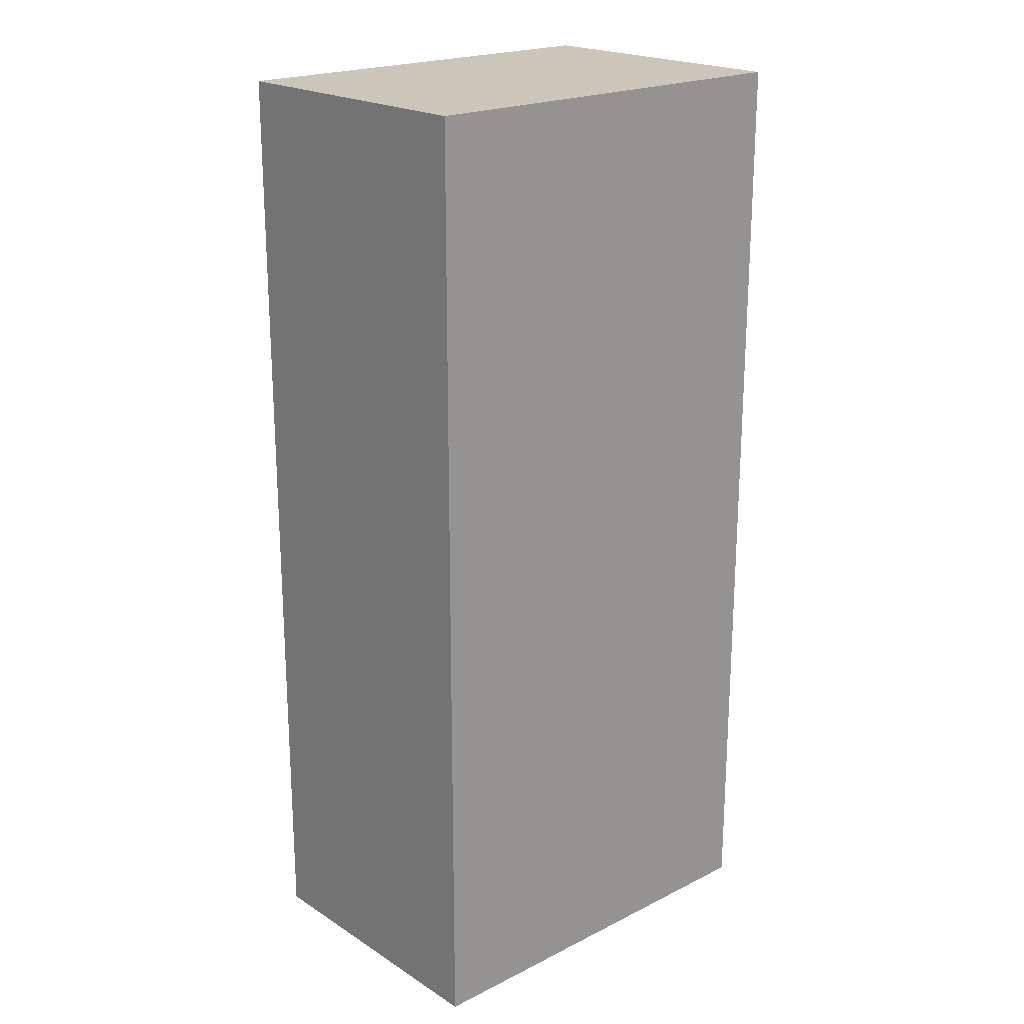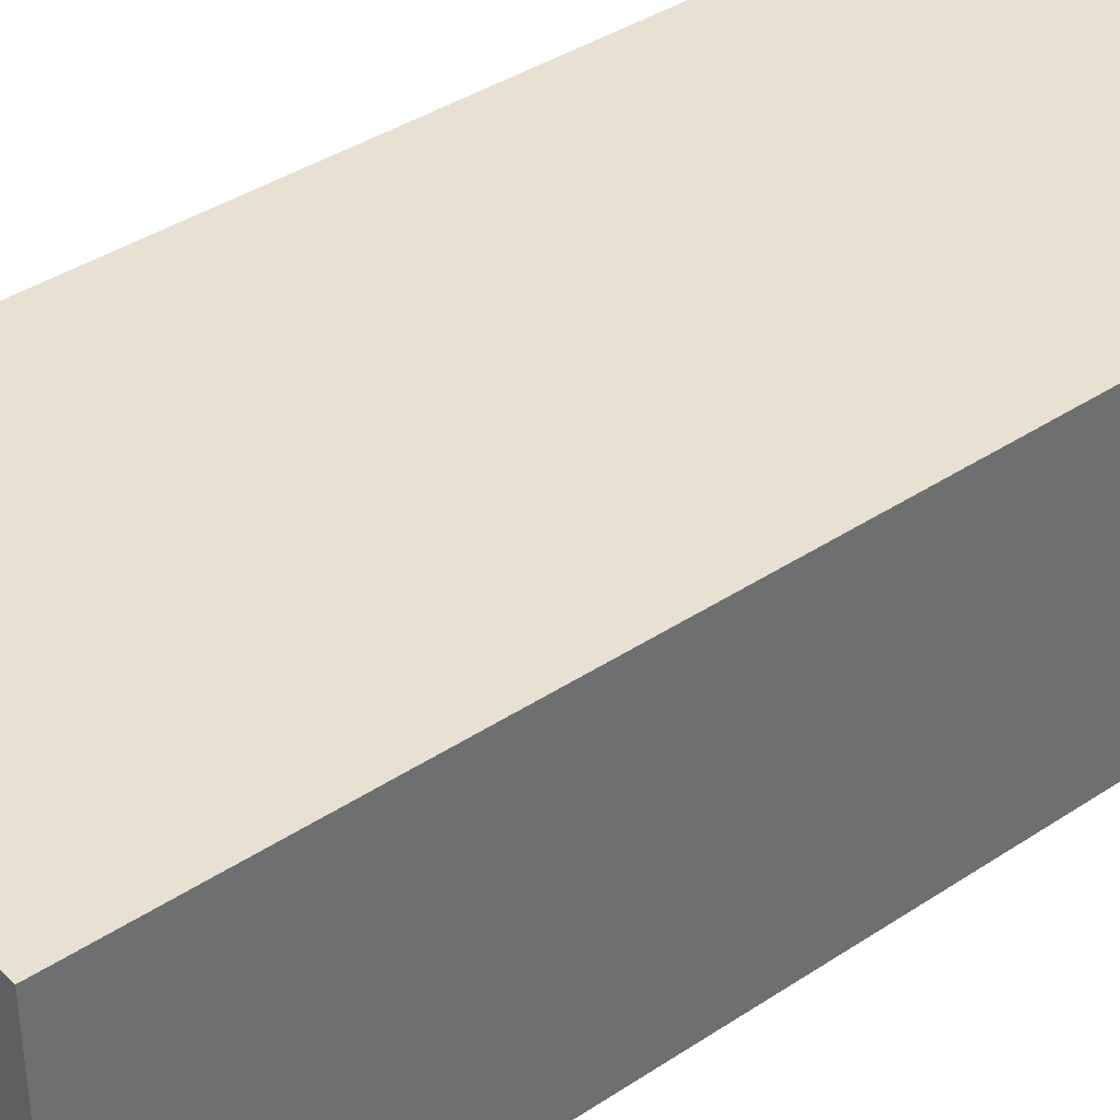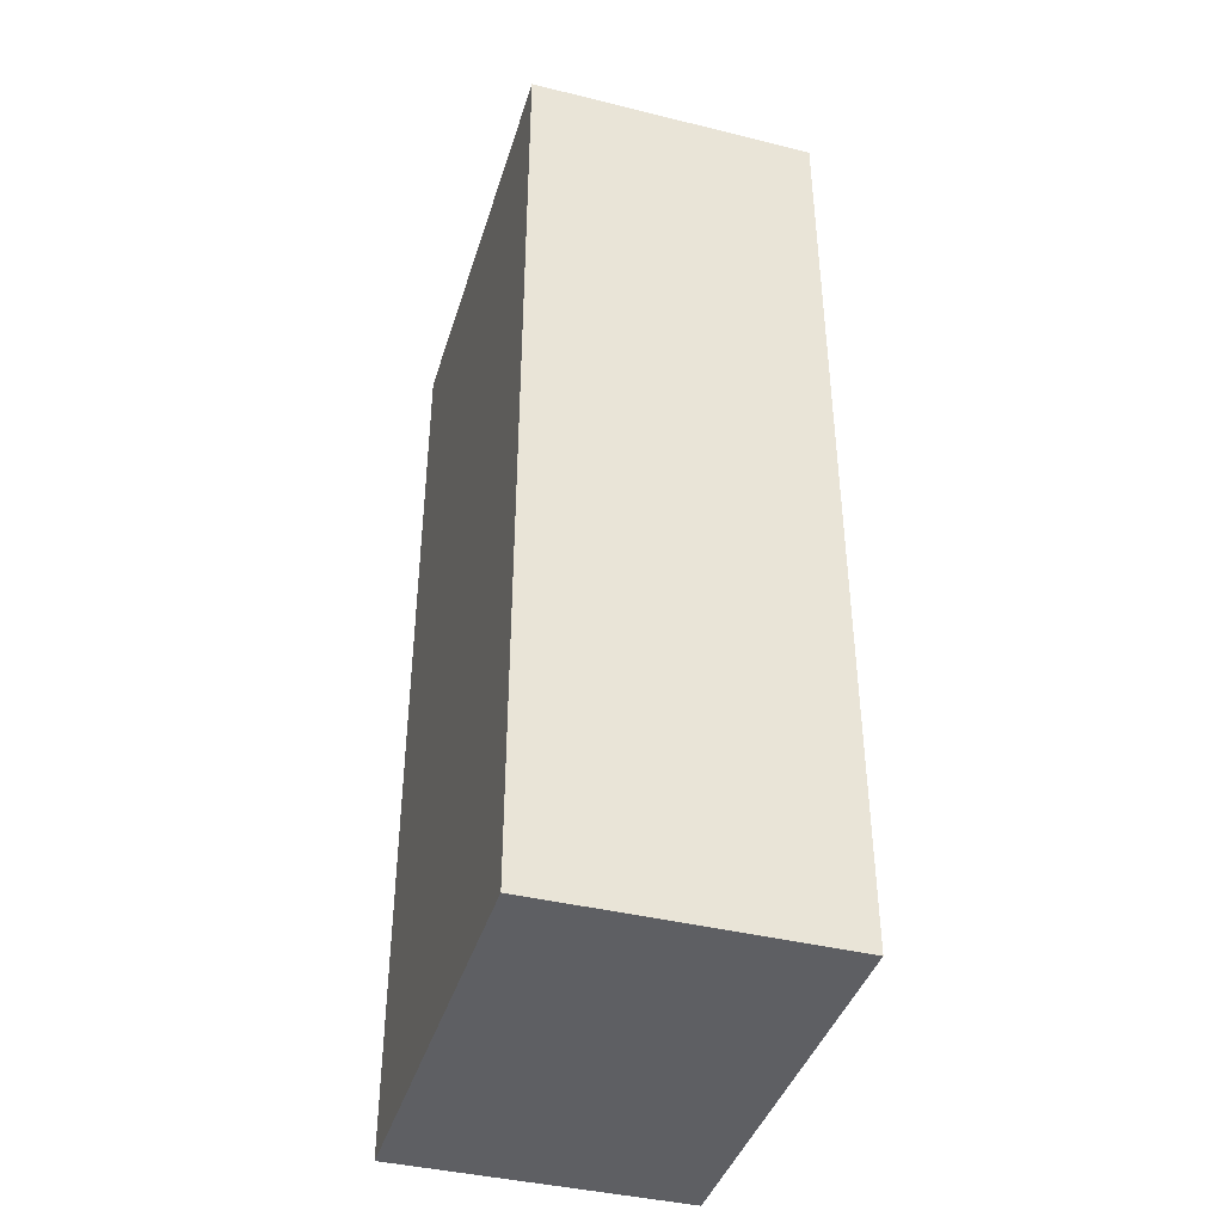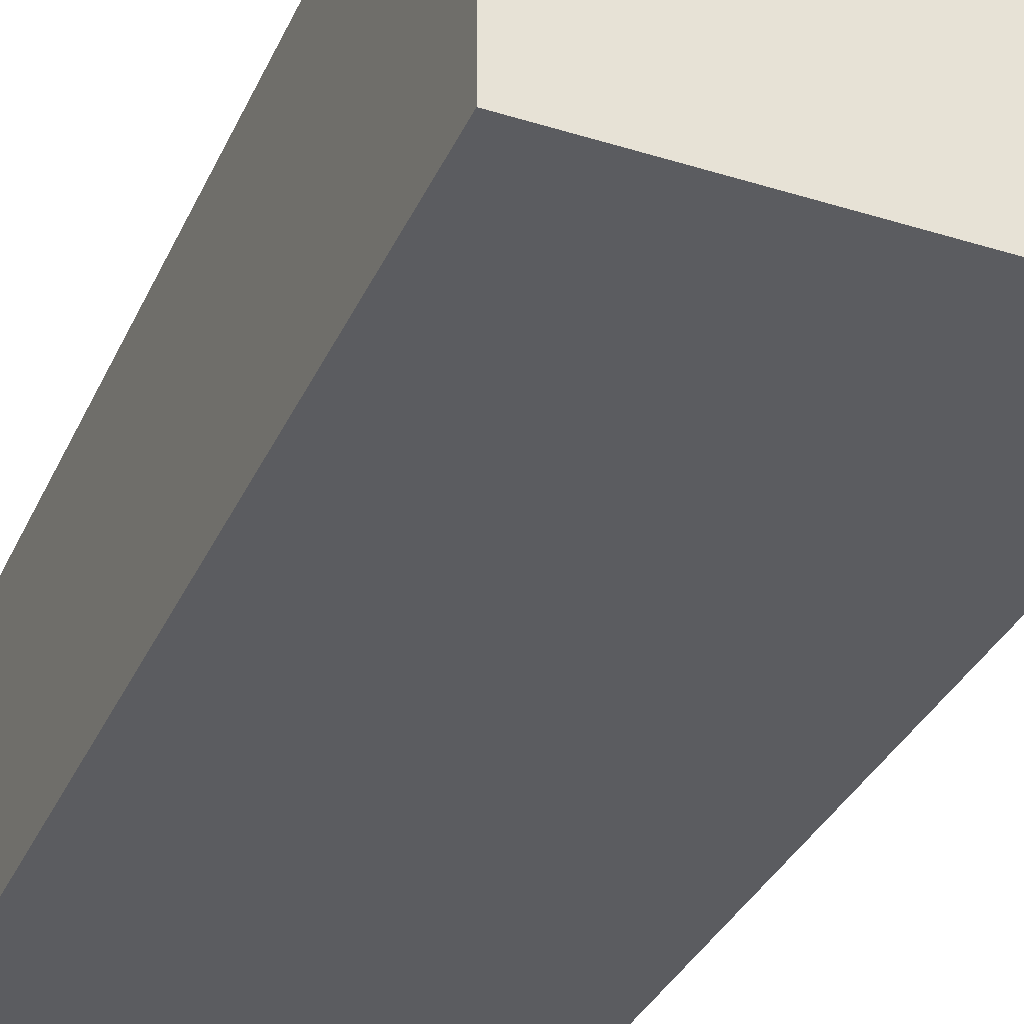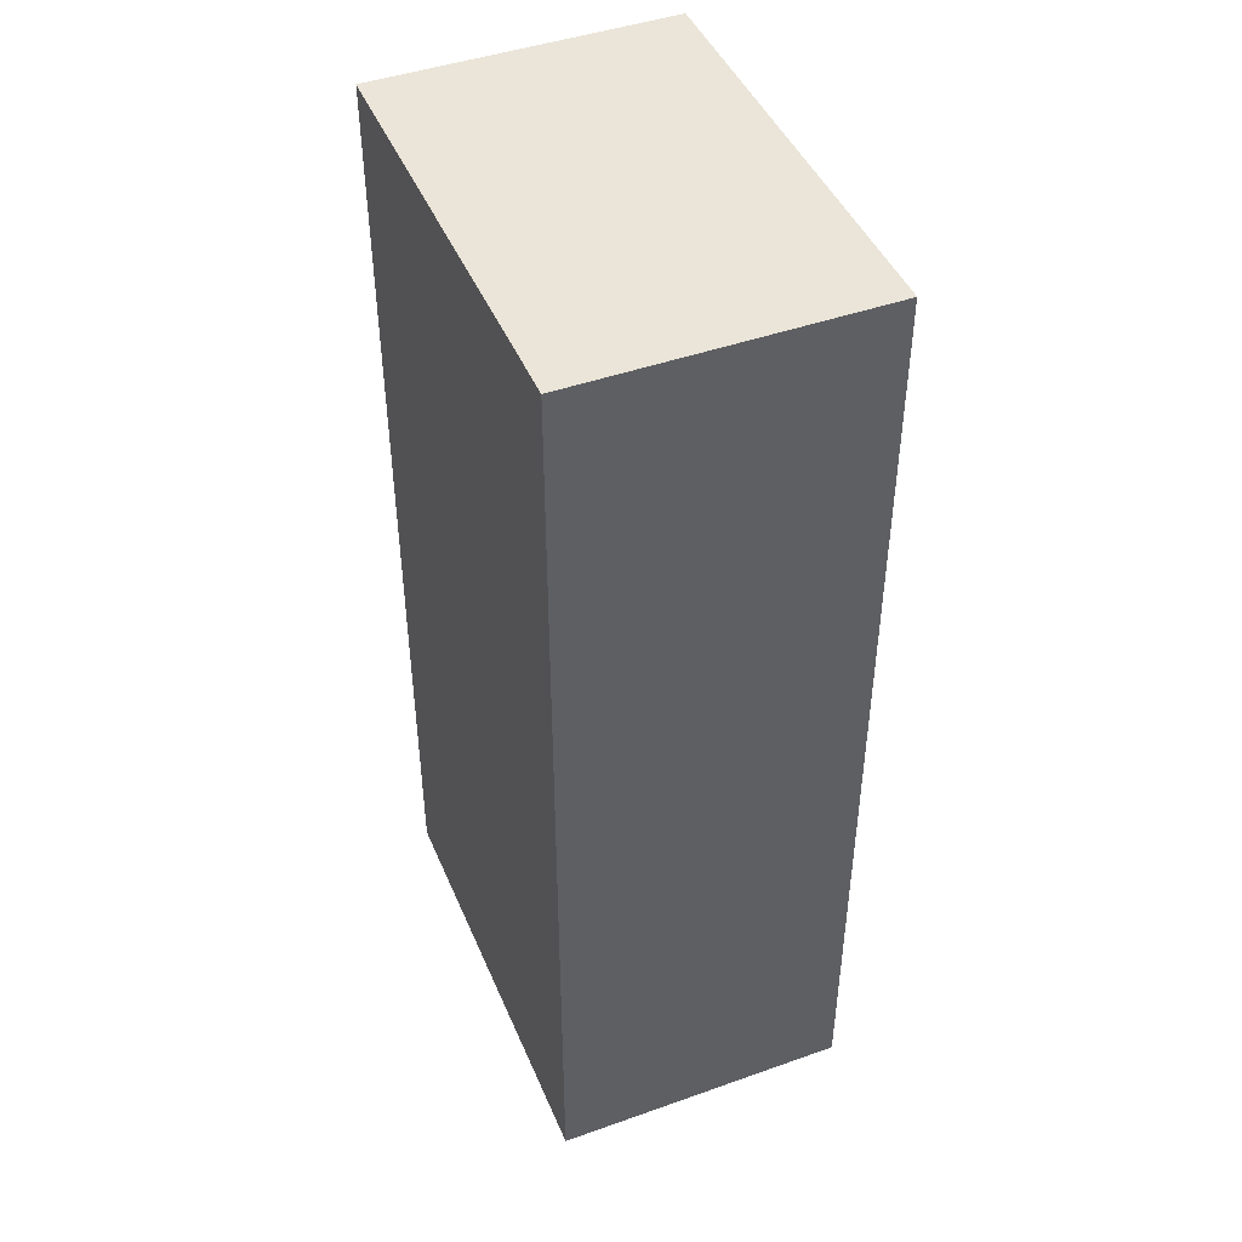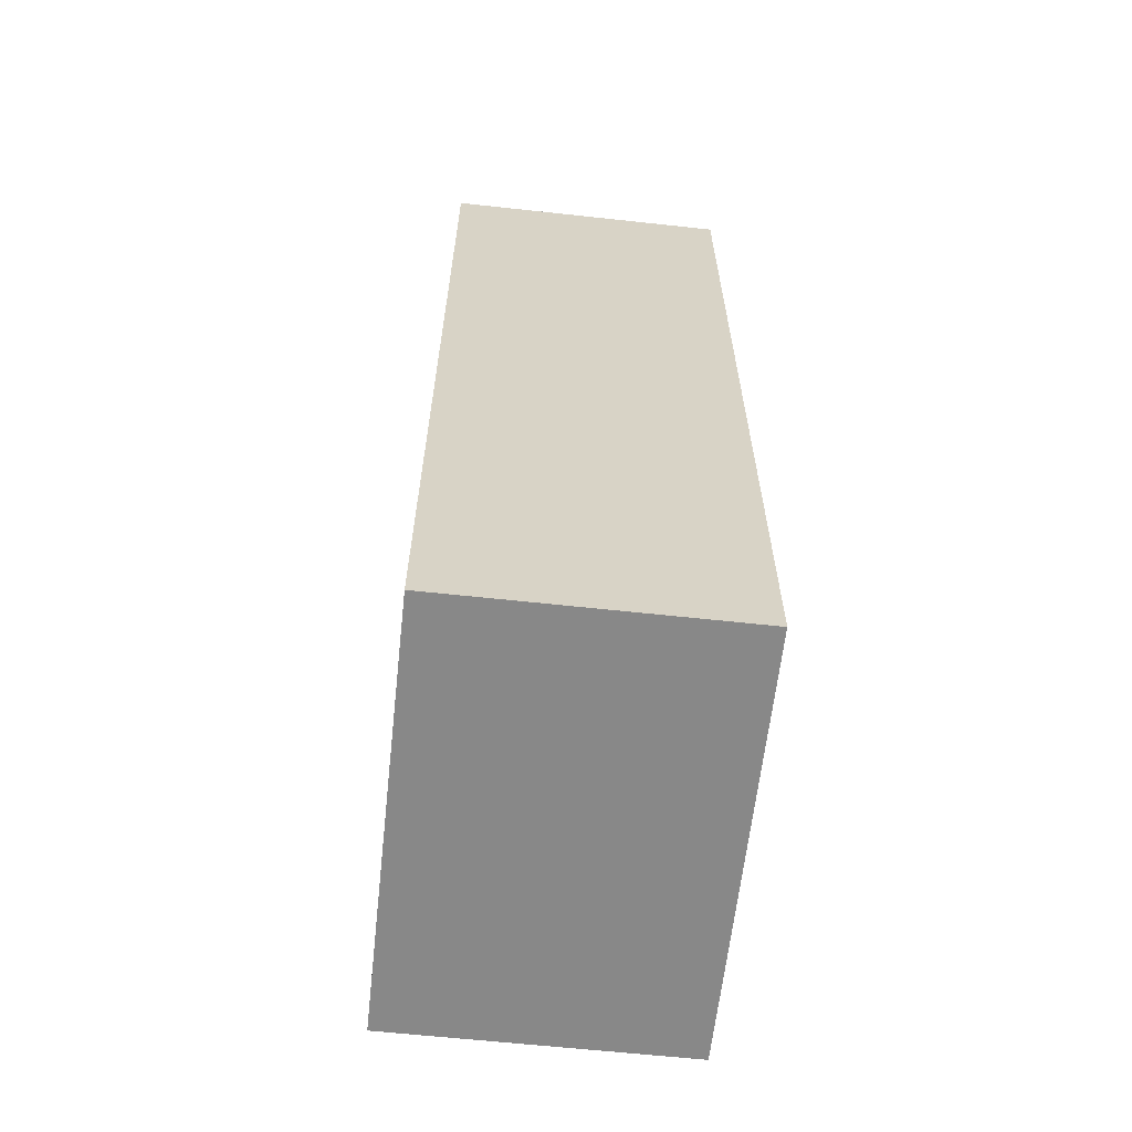
<metadata>
{"format":"obj","ext":"obj","renderer":"f3d","projection":"perspective","resolution":1024,"background":"white","views":[{"elev":21.0,"azim":138.2,"up":"+Y"},{"elev":38.6,"azim":50.1,"up":"+Z"},{"elev":-40.9,"azim":-106.7,"up":"+Y"},{"elev":-35.0,"azim":-22.3,"up":"+Z"},{"elev":45.3,"azim":67.8,"up":"+Y"},{"elev":-62.5,"azim":83.7,"up":"+Y"}]}
</metadata>
<code>
o narrow
v 0.02921 -0.06526 0.02
v 0.02921 -0.06526 -0.02
v -0.02911 -0.06539 0.02
v -0.02911 -0.06539 -0.02
v 0.02906 0.06537 0.02
v 0.02906 0.06537 -0.02
v -0.02913 0.06538 0.02
v -0.02913 0.06538 -0.02
f 1 5 7 3
f 4 3 7 8
f 8 7 5 6
f 6 2 4 8
f 2 1 3 4
f 6 5 1 2

</code>
